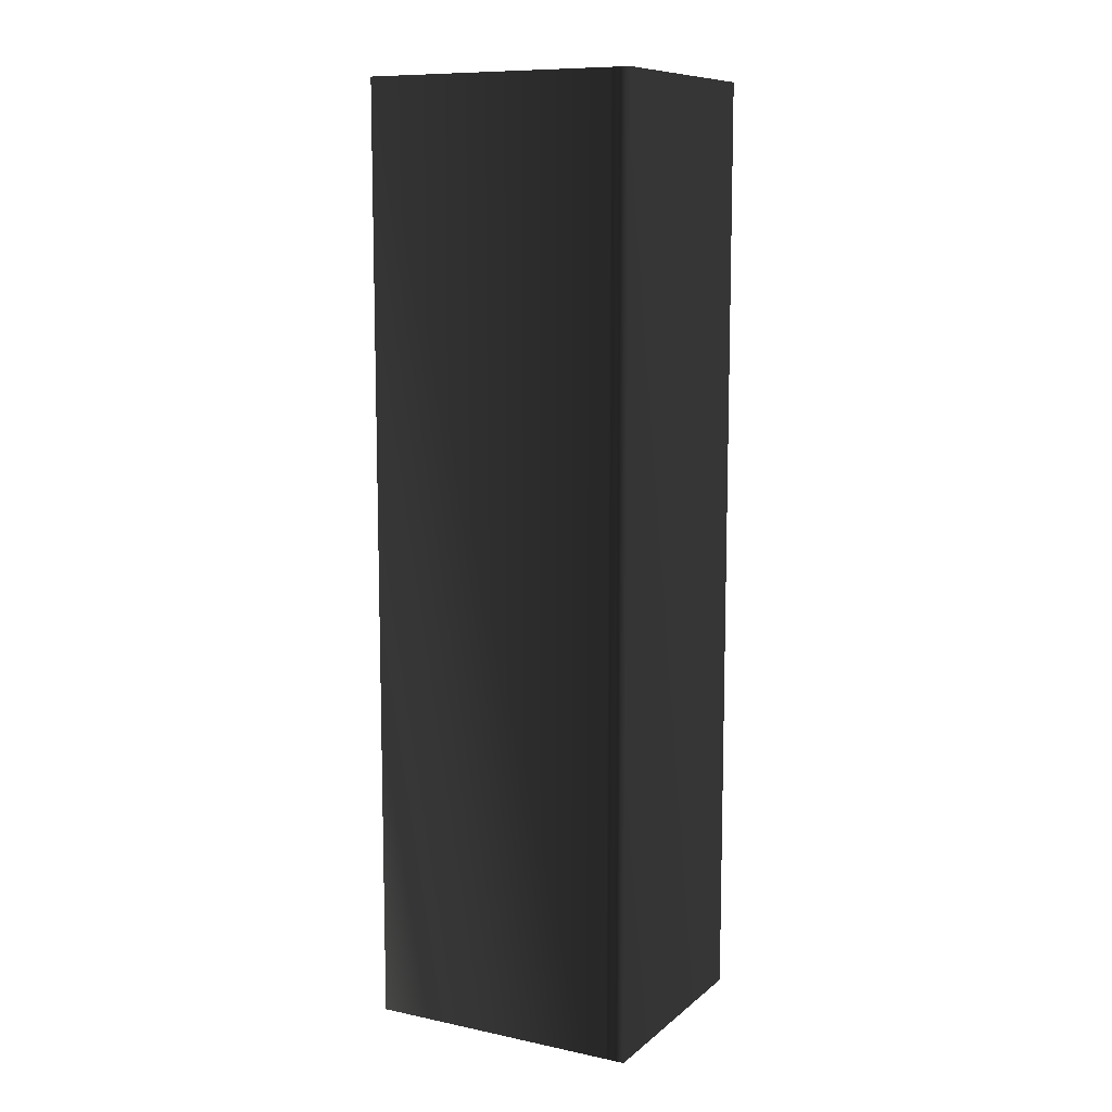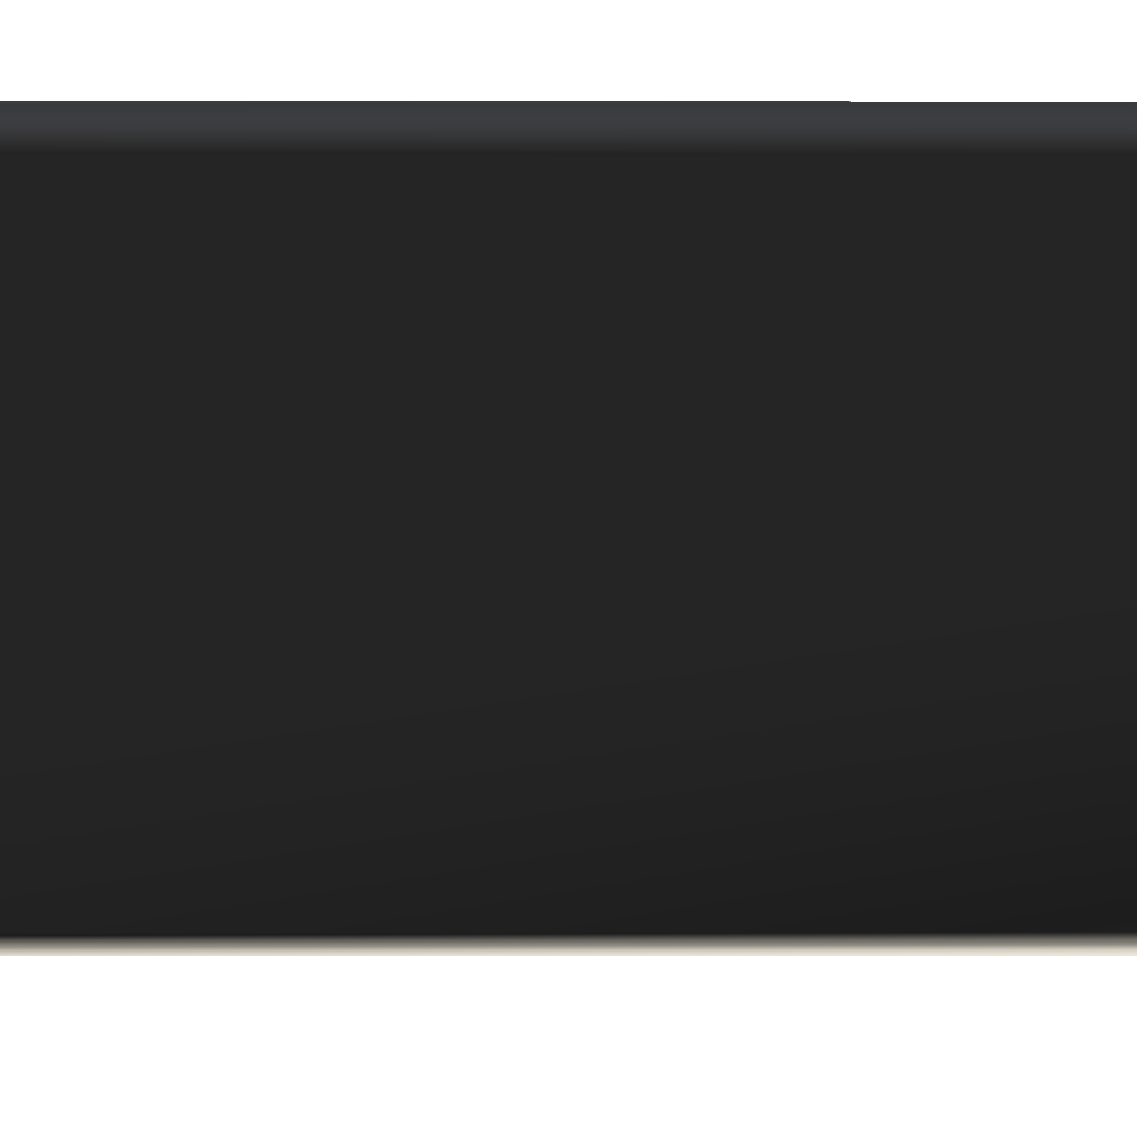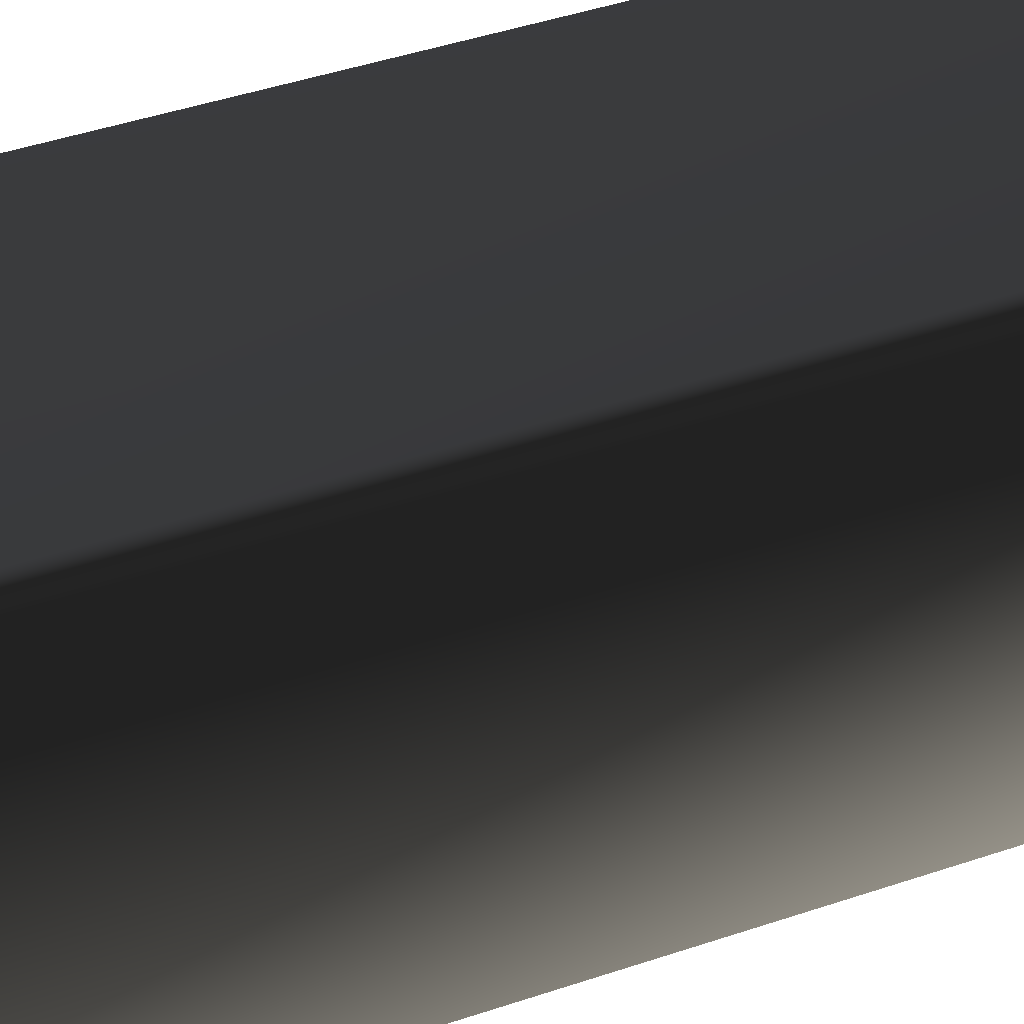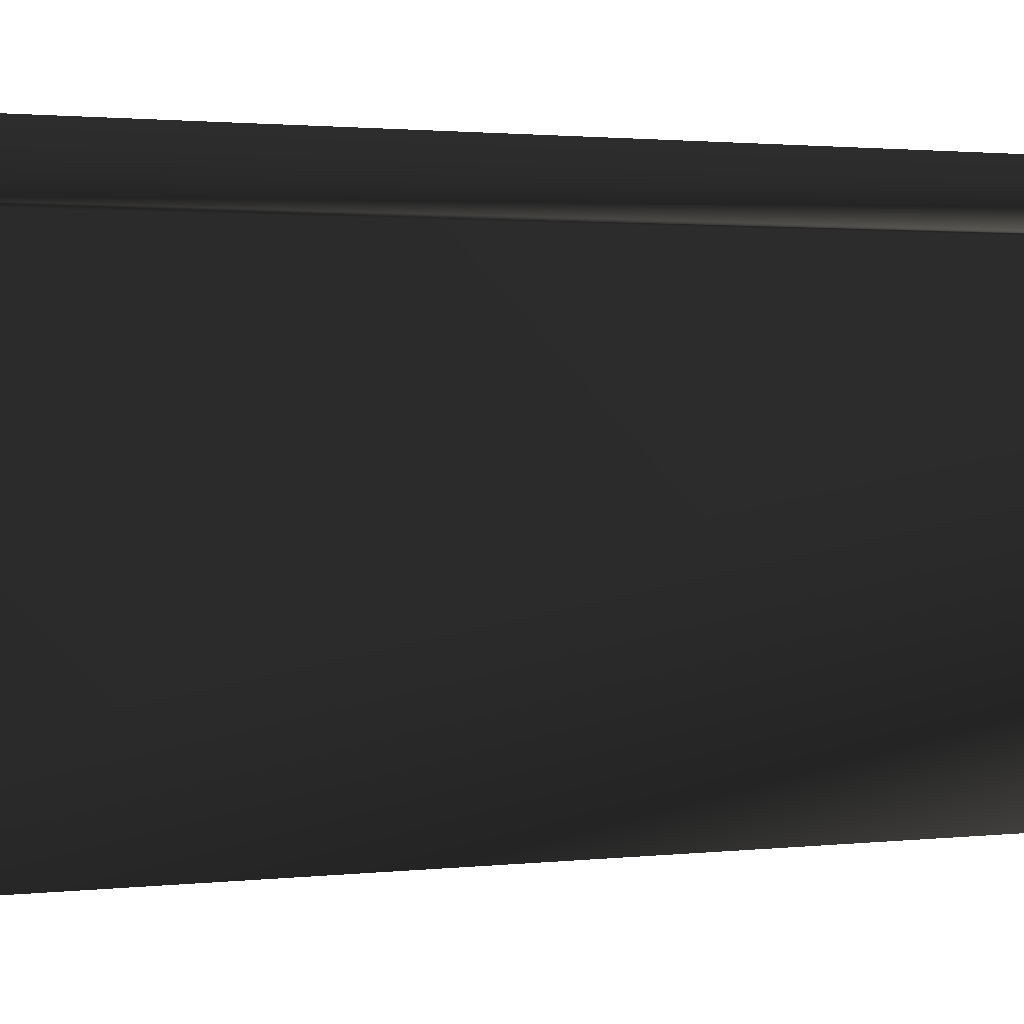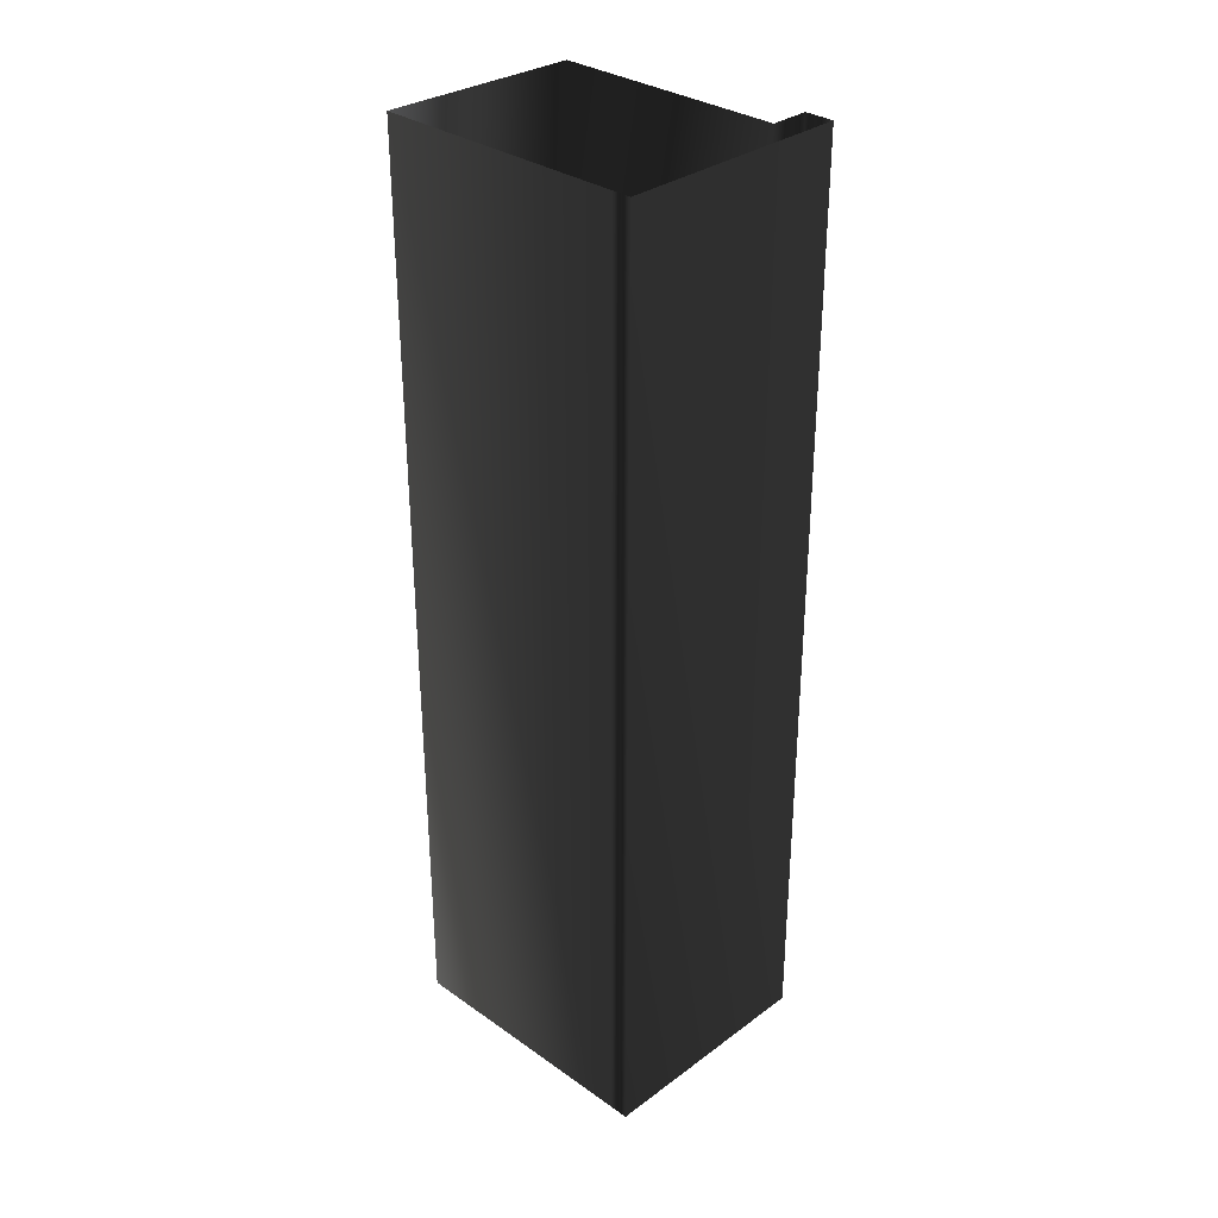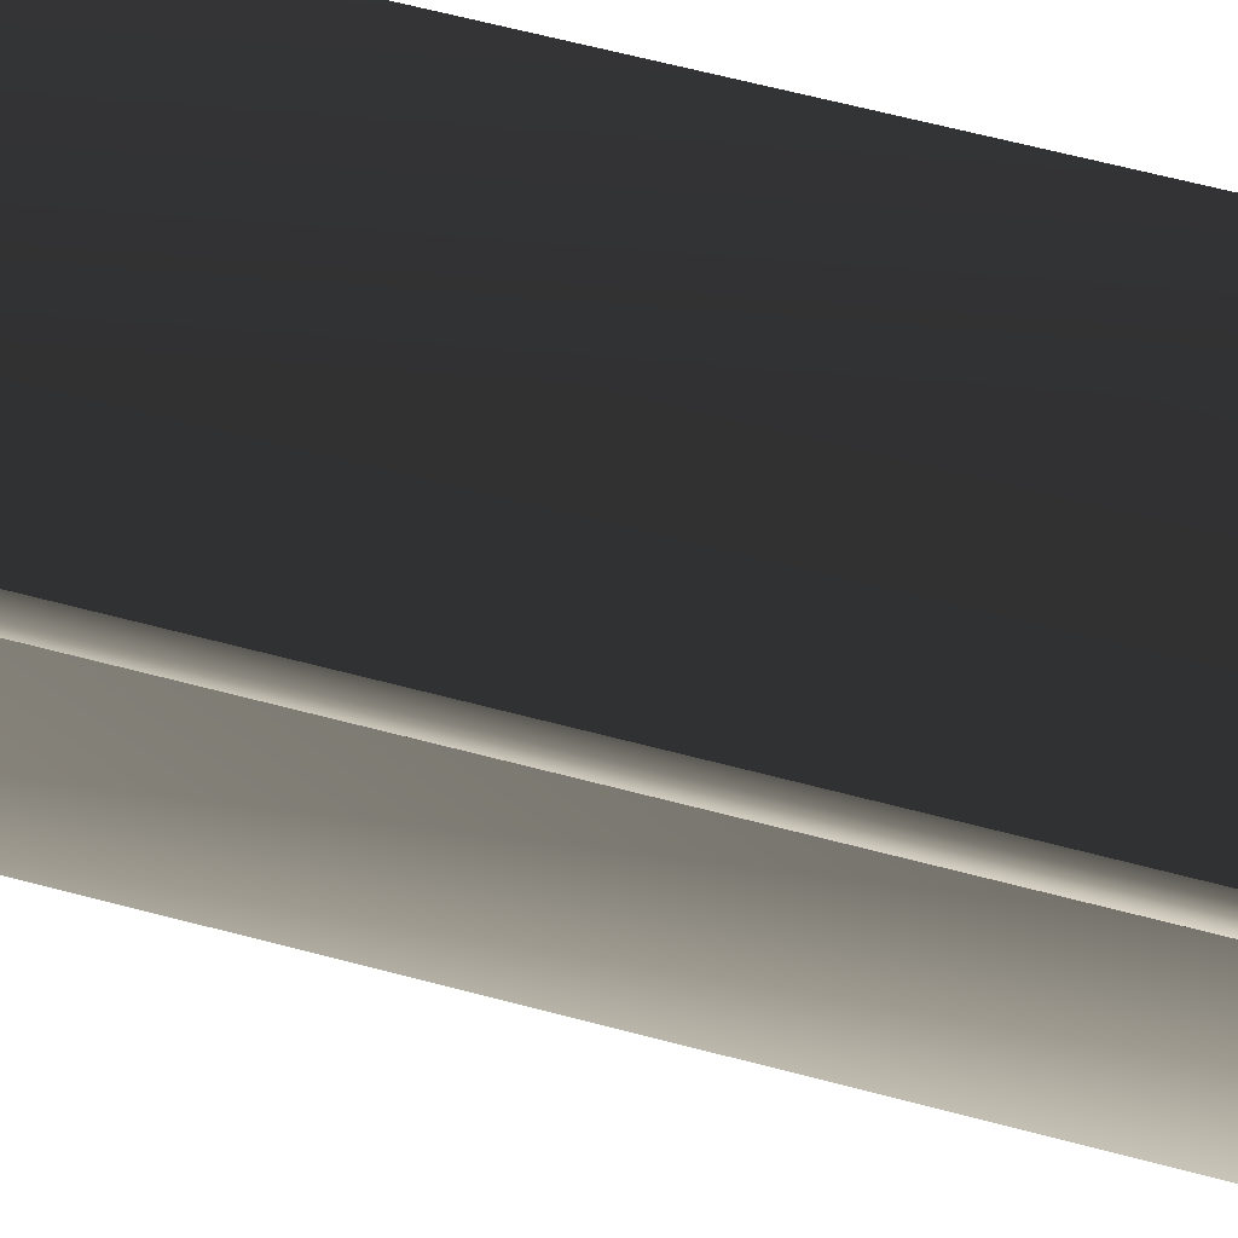
<metadata>
{"format":"obj","ext":"obj","renderer":"f3d","projection":"perspective","resolution":1024,"background":"white","views":[{"elev":10.0,"azim":-61.9,"up":"+Y"},{"elev":-9.1,"azim":-90.3,"up":"+Z"},{"elev":38.0,"azim":-114.2,"up":"+Z"},{"elev":1.0,"azim":55.1,"up":"+Z"},{"elev":32.1,"azim":-45.7,"up":"+Y"},{"elev":59.2,"azim":105.6,"up":"+Z"}]}
</metadata>
<code>
g Way_132
v 4 0 1.75
v 4 0 1
v 3 0 1
v 3 0 -5
v -2 0 -5.25
v -2 0 0.75
v -2 0 0.75
v -2 0 1.25
v -2 0 1.75
v 4 0 1.75
v 4 24 1.75
v 4 24 1
v 3 24 1
v 3 24 -5
v -2 24 -5.25
v -2 24 0.75
v -2 24 0.75
v -2 24 1.25
v -2 24 1.75
v 4 24 1.75
f 11 2 1
f 2 11 12
f 12 3 2
f 3 12 13
f 13 4 3
f 4 13 14
f 14 5 4
f 5 14 15
f 15 6 5
f 6 15 16
f 16 7 6
f 7 16 17
f 17 8 7
f 8 17 18
f 18 9 8
f 9 18 19
f 19 10 9
f 10 19 20
f 20 1 10
f 1 20 11

</code>
